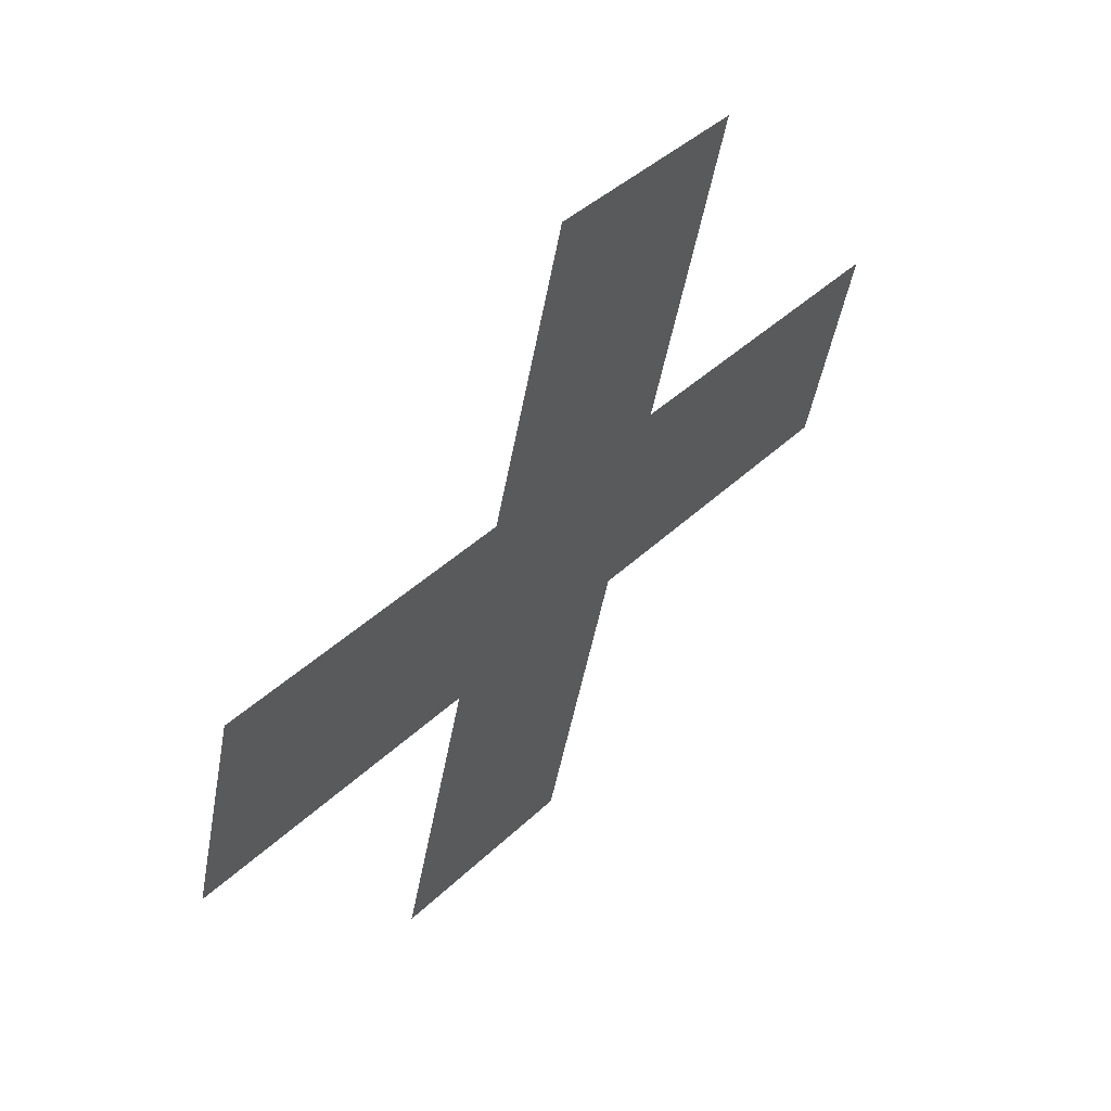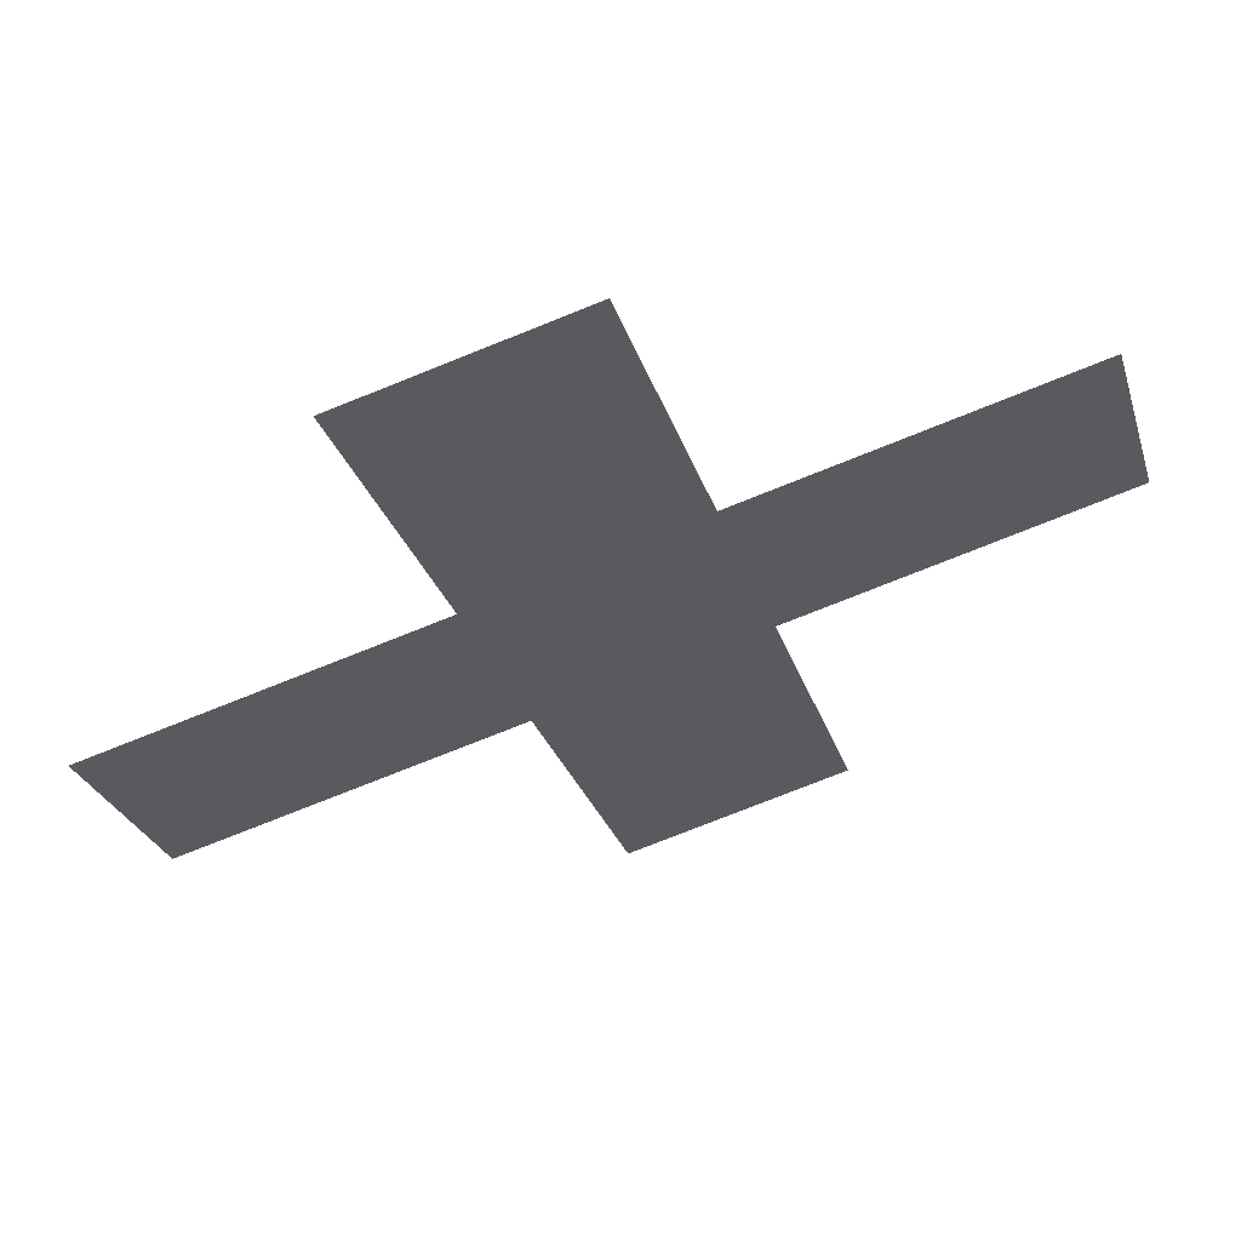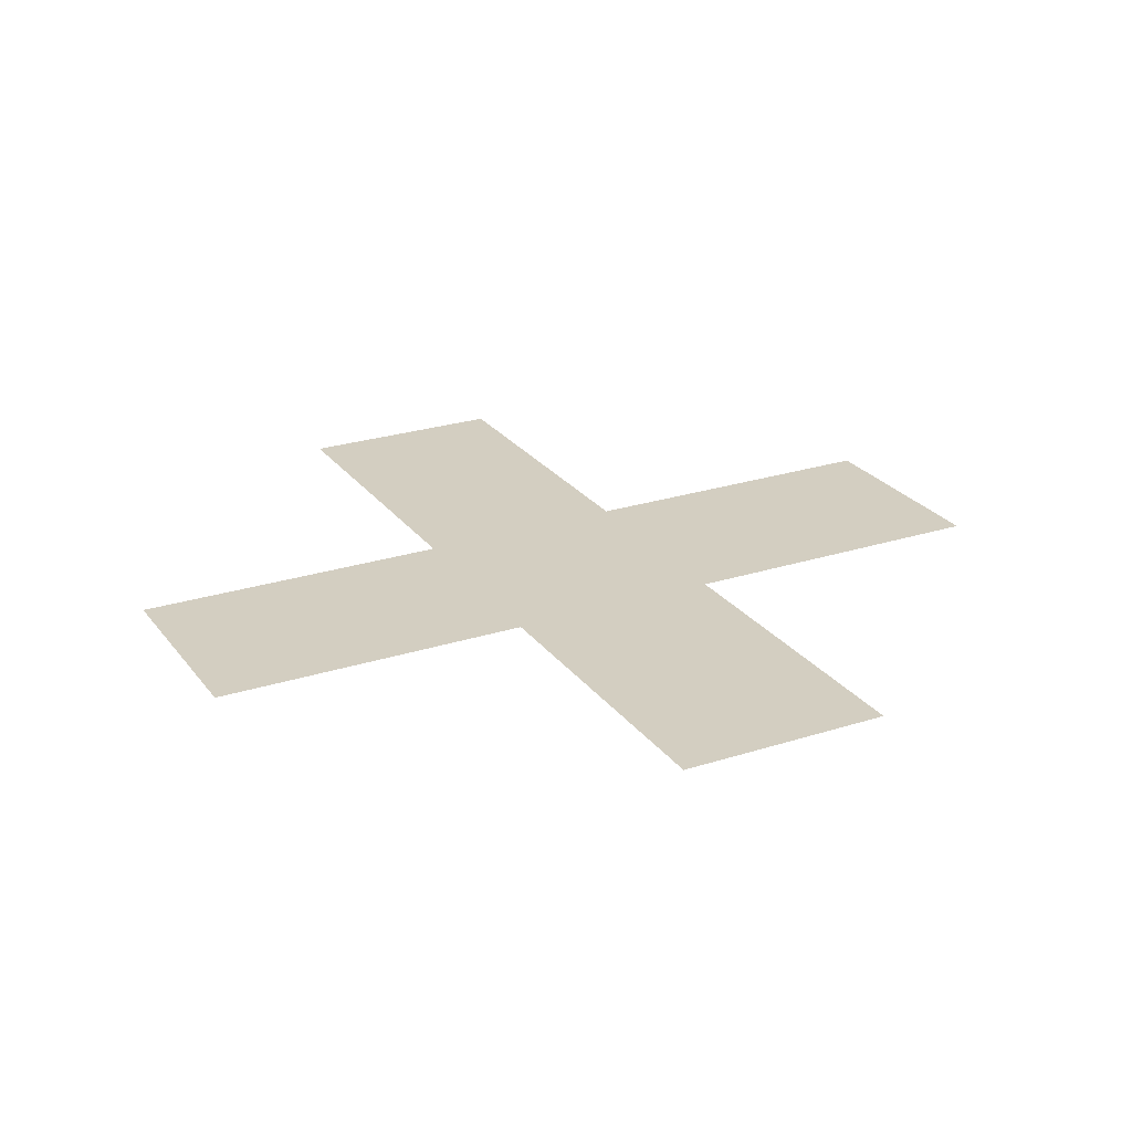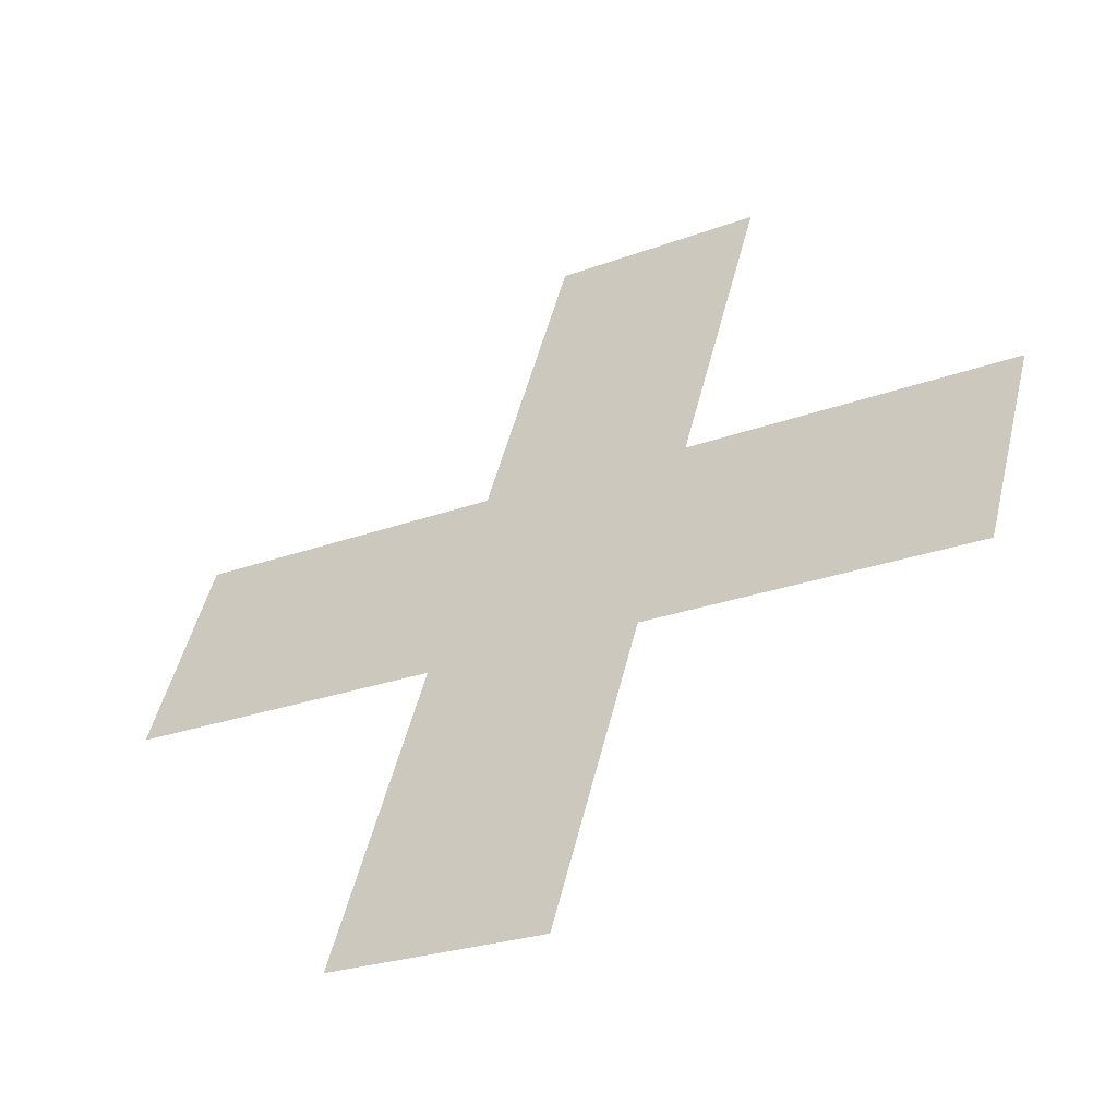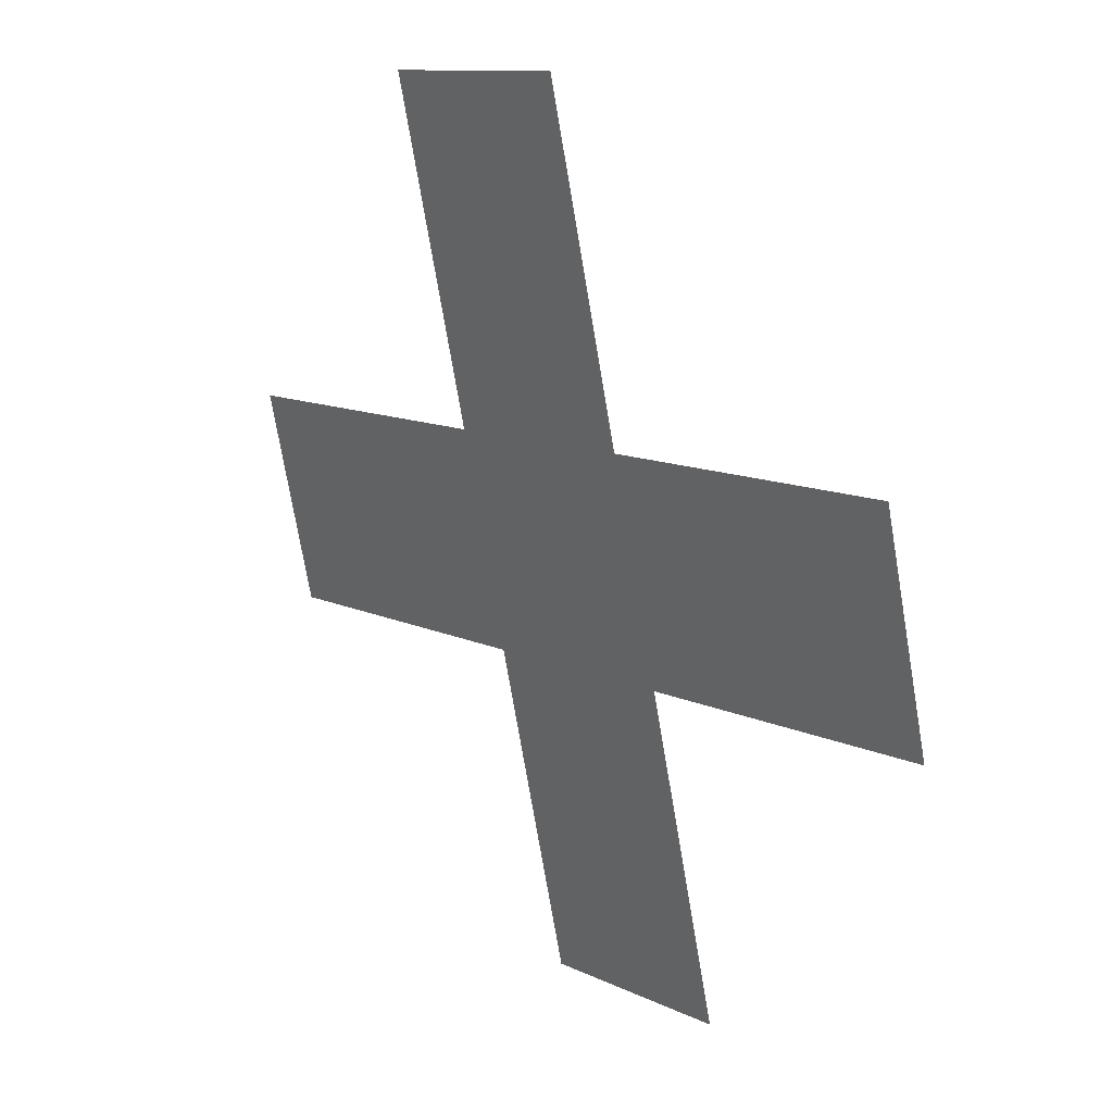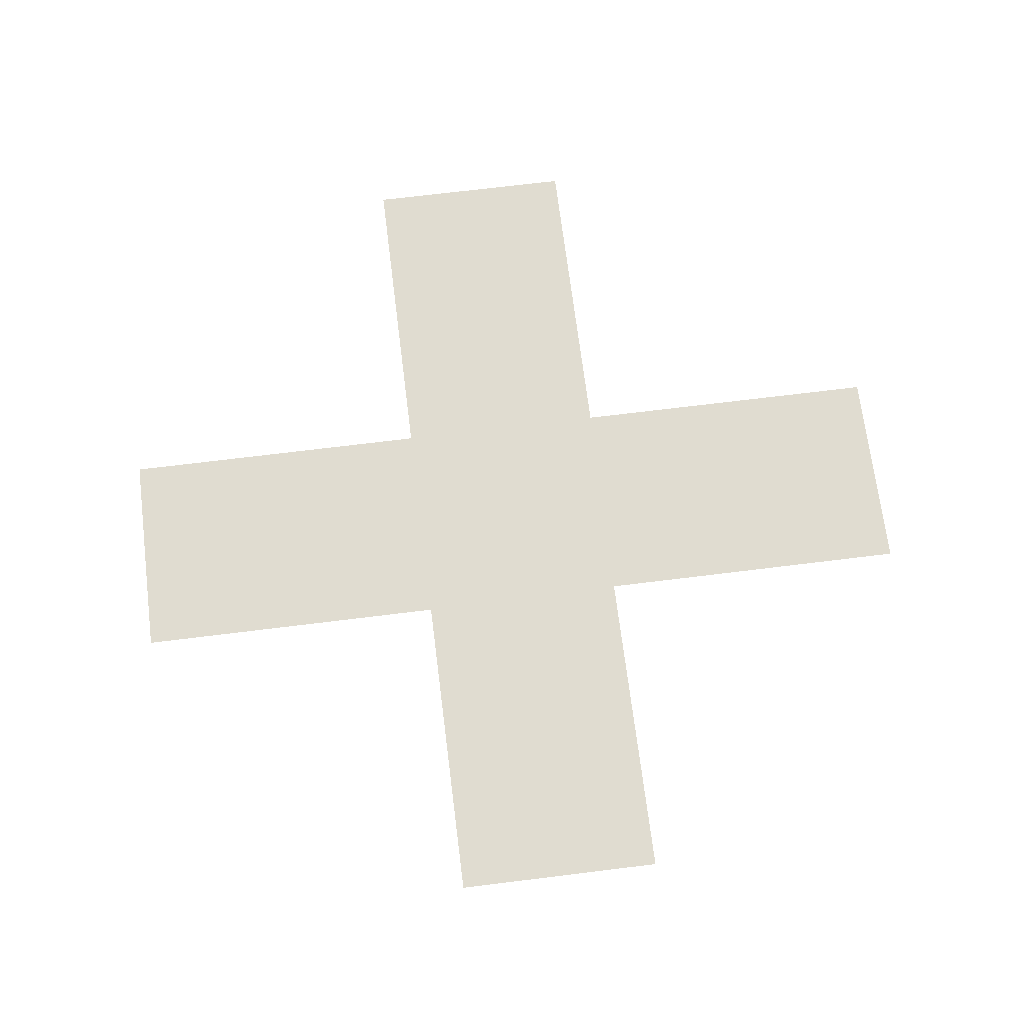
<metadata>
{"format":"obj","ext":"obj","renderer":"f3d","projection":"perspective","resolution":1024,"background":"white","views":[{"elev":56.6,"azim":-49.8,"up":"+Z"},{"elev":61.0,"azim":163.9,"up":"+Z"},{"elev":24.9,"azim":167.3,"up":"+Y"},{"elev":-51.0,"azim":30.2,"up":"+Z"},{"elev":29.4,"azim":-129.7,"up":"+Z"},{"elev":69.6,"azim":7.9,"up":"+Y"}]}
</metadata>
<code>
o #ID1917
v 0.4098 -0.3135 -0.2191
v 0.4059 -0.3135 -0.2147
v 0.4051 -0.3135 -0.2178
v 0.4107 -0.3135 -0.216
v 0.4038 -0.3135 -0.2226
v 0.4019 -0.3135 -0.217
v 0.4007 -0.3135 -0.2217
v 0.4028 -0.3135 -0.2138
v 0.404 -0.3135 -0.2091
v 0.4072 -0.3135 -0.2099
v 0.398 -0.3135 -0.2125
v 0.3972 -0.3135 -0.2157
v 0.4028 -0.3135 -0.2138
v 0.4019 -0.3135 -0.217
v 0.398 -0.3135 -0.2125
v 0.3972 -0.3135 -0.2157
v 0.4072 -0.3135 -0.2099
v 0.4059 -0.3135 -0.2147
v 0.404 -0.3135 -0.2091
v 0.4051 -0.3135 -0.2178
v 0.4038 -0.3135 -0.2226
v 0.4007 -0.3135 -0.2217
v 0.4107 -0.3135 -0.216
v 0.4098 -0.3135 -0.2191
f 1 2 3
f 2 1 4
f 5 6 7
f 6 5 8
f 8 5 9
f 9 5 3
f 9 3 2
f 9 2 10
f 6 11 12
f 11 6 8
f 13 14 15
f 16 15 14
f 17 18 19
f 18 20 19
f 20 21 19
f 19 21 13
f 13 21 14
f 22 14 21
f 23 24 18
f 20 18 24

</code>
